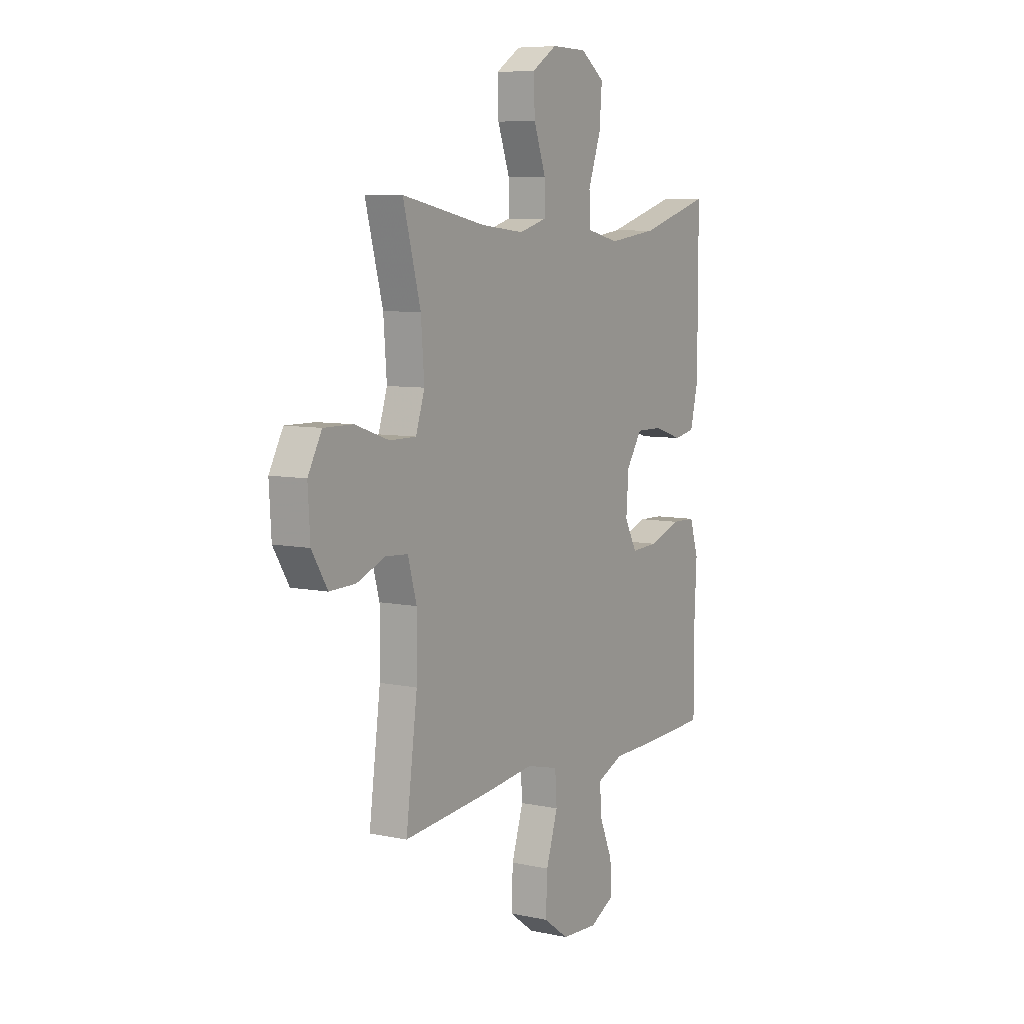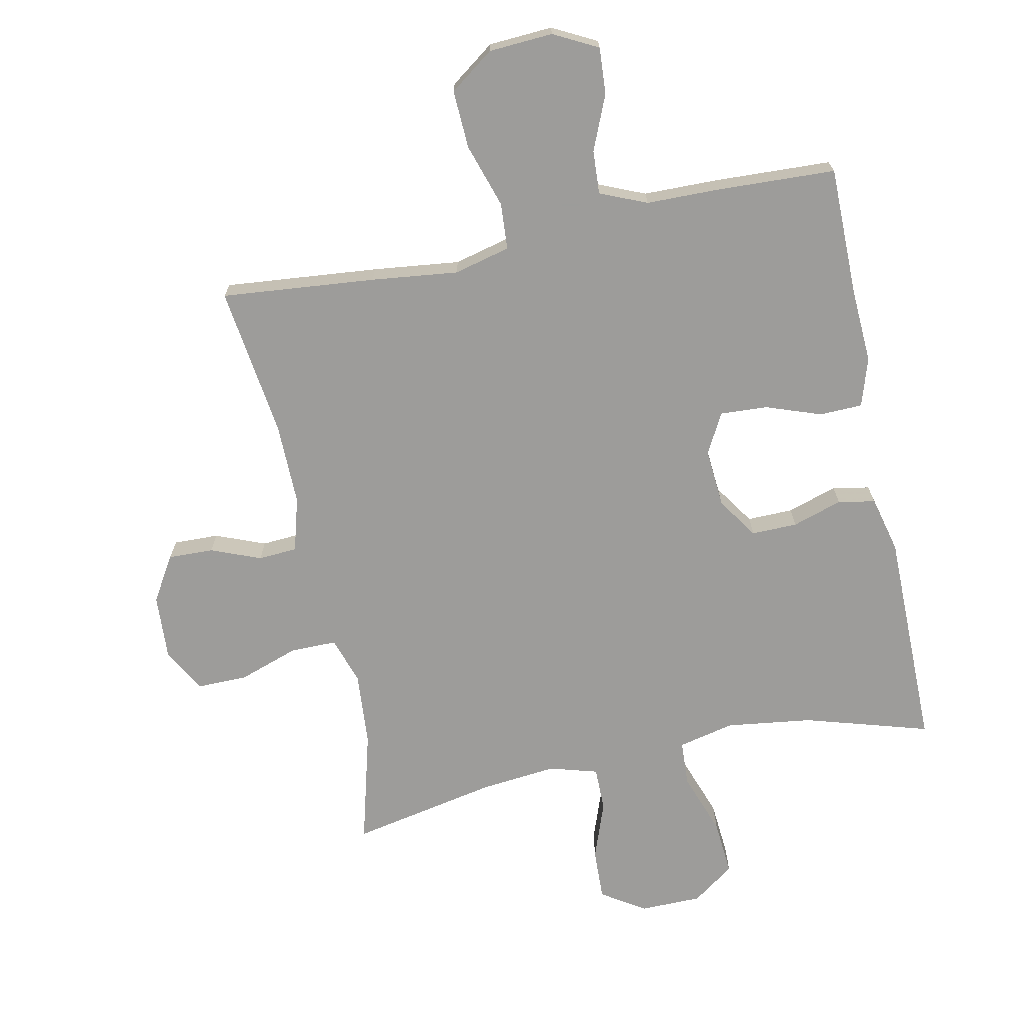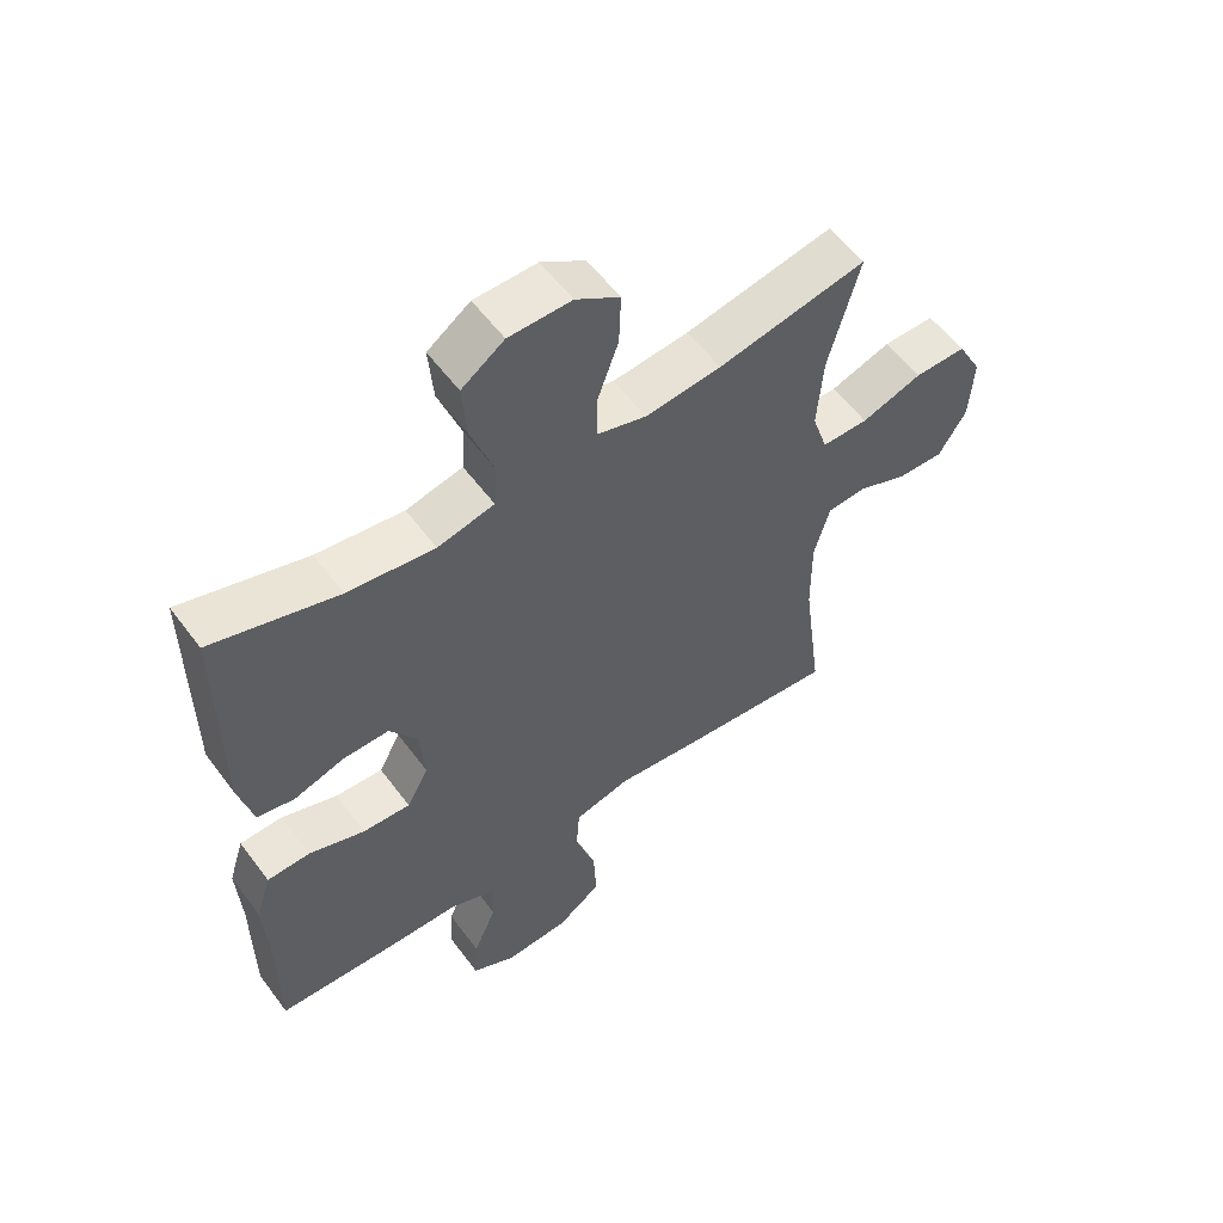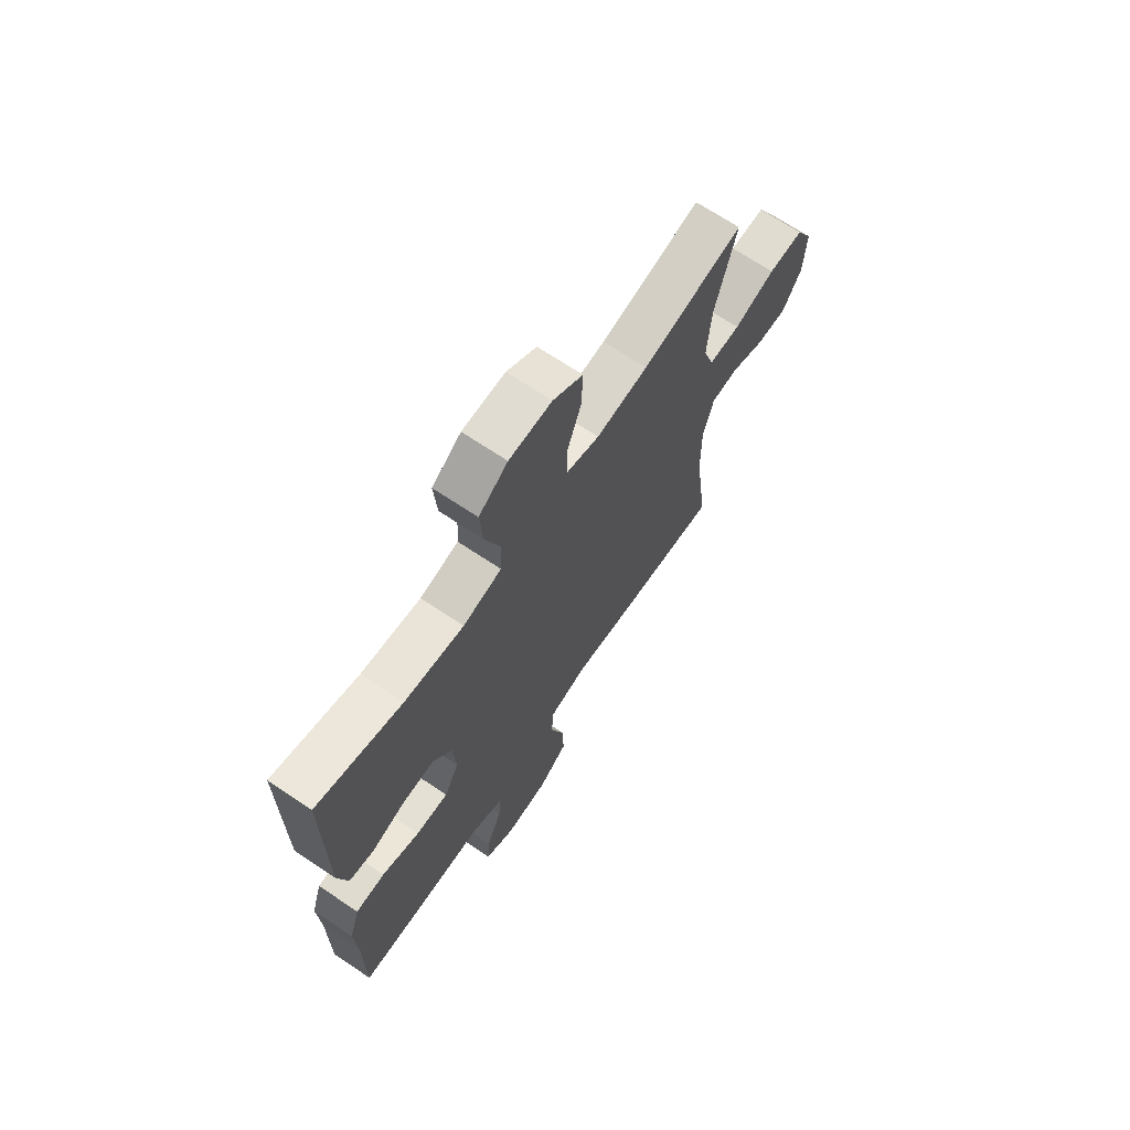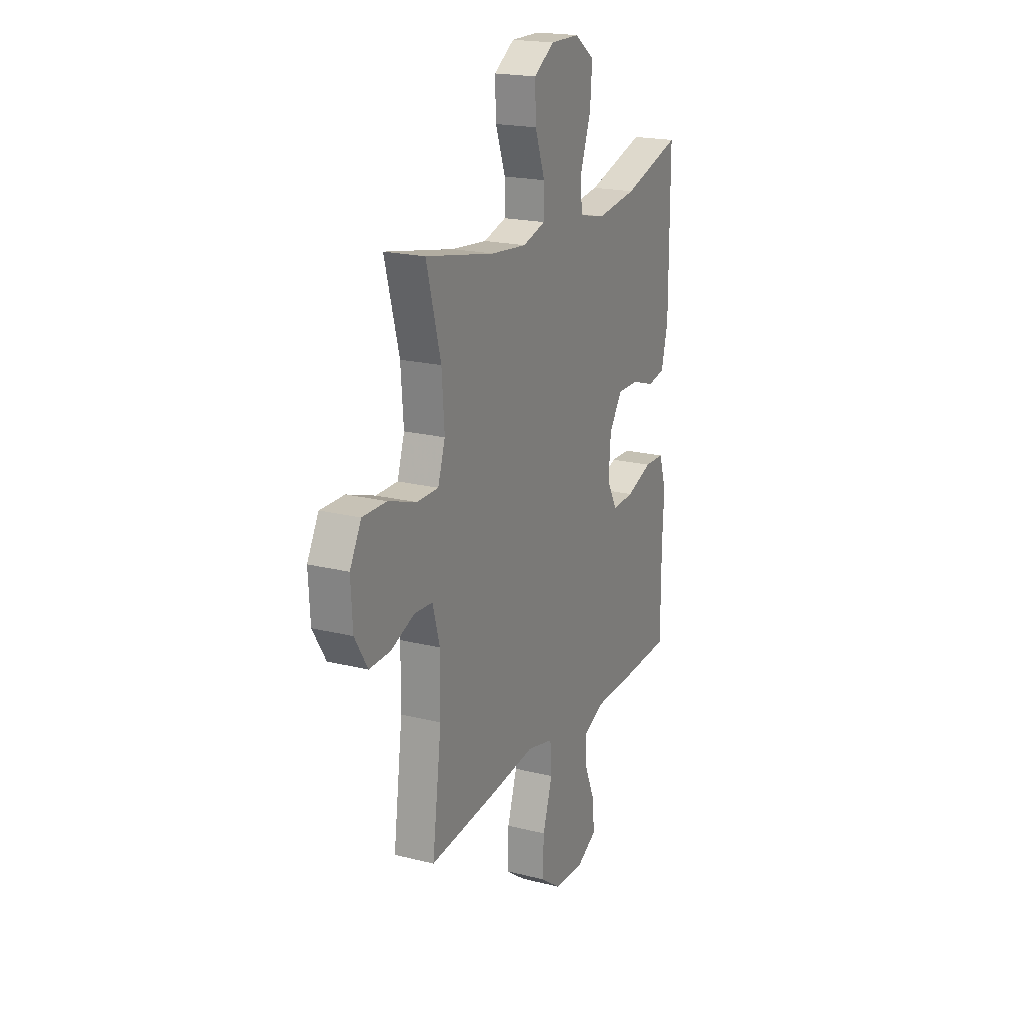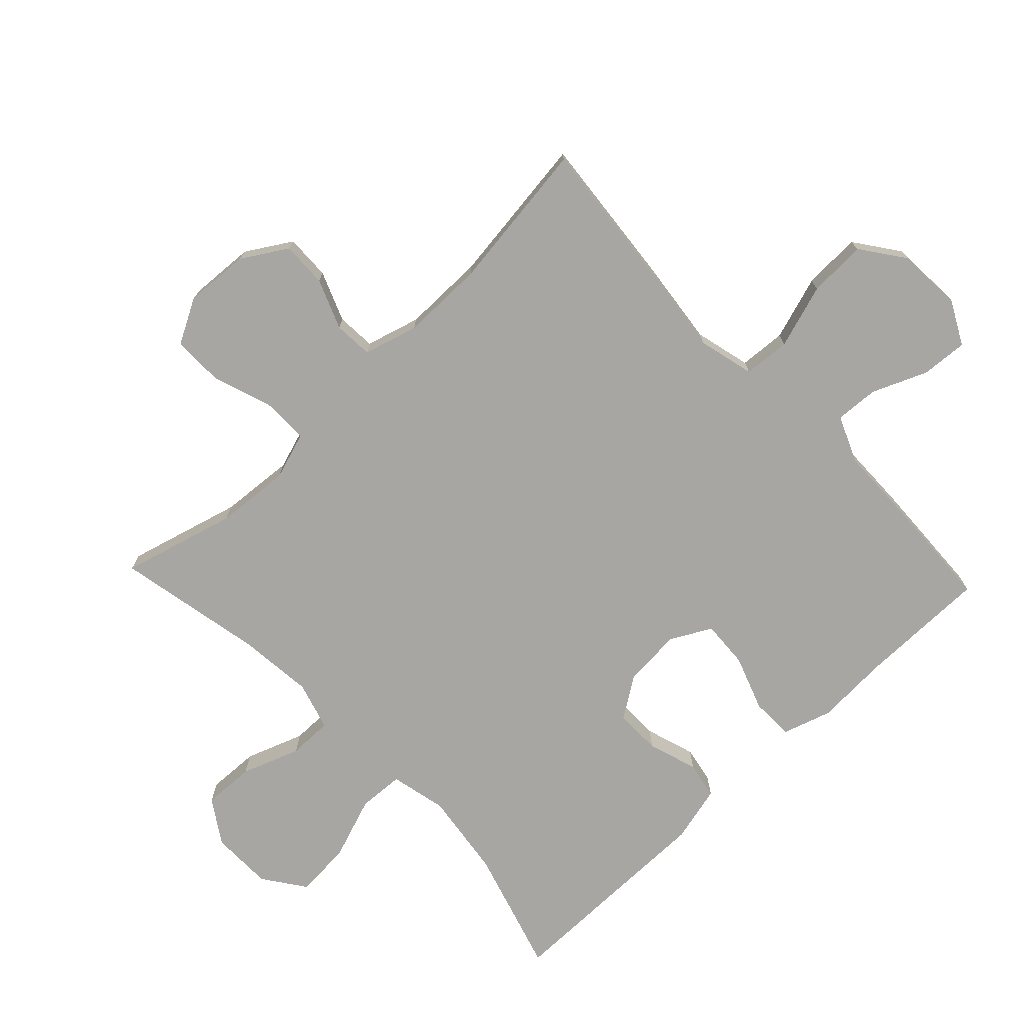
<metadata>
{"format":"obj","ext":"obj","renderer":"f3d","projection":"perspective","resolution":1024,"background":"white","views":[{"elev":7.4,"azim":121.1,"up":"+Z"},{"elev":-70.0,"azim":-168.2,"up":"+Y"},{"elev":56.8,"azim":-36.2,"up":"+Z"},{"elev":68.7,"azim":-56.1,"up":"+Z"},{"elev":19.9,"azim":114.8,"up":"+Z"},{"elev":-74.0,"azim":133.5,"up":"+Y"}]}
</metadata>
<code>
v 0.5 0.07 0.5
v 0.452 0.07 0.322
v 0.443 0.07 0.205
v 0.467 0.07 0.131
v 0.539 0.07 0.131
v 0.633 0.07 0.163
v 0.713 0.07 0.164
v 0.751 0.07 0.094
v 0.745 0.07 -0.008
v 0.702 0.07 -0.078
v 0.631 0.07 -0.076
v 0.553 0.07 -0.045
v 0.492 0.07 -0.049
v 0.468 0.07 -0.134
v 0.469 0.07 -0.263
v 0.5 0.07 -0.5
v 0.259 0.07 -0.477
v 0.123 0.07 -0.461
v 0.035 0.07 -0.483
v 0.03 0.07 -0.556
v 0.062 0.07 -0.656
v 0.066 0.07 -0.747
v -0.003 0.07 -0.797
v -0.103 0.07 -0.803
v -0.172 0.07 -0.767
v -0.167 0.07 -0.694
v -0.131 0.07 -0.609
v -0.127 0.07 -0.541
v -0.2 0.07 -0.51
v -0.317 0.07 -0.508
v -0.5 0.07 -0.5
v -0.5 0.07 -0.298
v -0.506 0.07 -0.181
v -0.482 0.07 -0.105
v -0.415 0.07 -0.103
v -0.328 0.07 -0.134
v -0.254 0.07 -0.138
v -0.22 0.07 -0.075
v -0.227 0.07 0.017
v -0.27 0.07 0.081
v -0.342 0.07 0.08
v -0.42 0.07 0.055
v -0.478 0.07 0.066
v -0.5 0.07 0.155
v -0.5 0.07 0.5
v -0.305 0.07 0.442
v -0.17 0.07 0.424
v -0.082 0.07 0.444
v -0.078 0.07 0.515
v -0.113 0.07 0.613
v -0.12 0.07 0.701
v -0.054 0.07 0.748
v 0.043 0.07 0.749
v 0.111 0.07 0.705
v 0.108 0.07 0.624
v 0.075 0.07 0.533
v 0.075 0.07 0.464
v 0.151 0.07 0.442
v 0.269 0.07 0.454
v 0.5 0 0.5
v 0.452 0 0.322
v 0.443 0 0.205
v 0.467 0 0.131
v 0.539 0 0.131
v 0.633 0 0.163
v 0.713 0 0.164
v 0.751 0 0.094
v 0.745 0 -0.008
v 0.702 0 -0.078
v 0.631 0 -0.076
v 0.553 0 -0.045
v 0.492 0 -0.049
v 0.468 0 -0.134
v 0.469 0 -0.263
v 0.5 0 -0.5
v 0.259 0 -0.477
v 0.123 0 -0.461
v 0.035 0 -0.483
v 0.03 0 -0.556
v 0.062 0 -0.656
v 0.066 0 -0.747
v -0.003 0 -0.797
v -0.103 0 -0.803
v -0.172 0 -0.767
v -0.167 0 -0.694
v -0.131 0 -0.609
v -0.127 0 -0.541
v -0.2 0 -0.51
v -0.317 0 -0.508
v -0.5 0 -0.5
v -0.5 0 -0.298
v -0.506 0 -0.181
v -0.482 0 -0.105
v -0.415 0 -0.103
v -0.328 0 -0.134
v -0.254 0 -0.138
v -0.22 0 -0.075
v -0.227 0 0.017
v -0.27 0 0.081
v -0.342 0 0.08
v -0.42 0 0.055
v -0.478 0 0.066
v -0.5 0 0.155
v -0.5 0 0.5
v -0.305 0 0.442
v -0.17 0 0.424
v -0.082 0 0.444
v -0.078 0 0.515
v -0.113 0 0.613
v -0.12 0 0.701
v -0.054 0 0.748
v 0.043 0 0.749
v 0.111 0 0.705
v 0.108 0 0.624
v 0.075 0 0.533
v 0.075 0 0.464
v 0.151 0 0.442
v 0.269 0 0.454
f 54 55 56
f 53 54 56
f 52 53 56
f 51 52 56
f 50 51 56
f 49 50 56
f 48 49 56 57
f 47 48 57 58
f 44 45 46
f 43 44 46
f 42 43 46
f 41 42 46
f 40 41 46 47
f 39 40 47 58
f 34 35 36
f 33 34 36
f 32 33 36
f 32 36 37
f 31 32 37
f 30 31 37
f 29 30 37
f 28 29 37 38
f 25 26 27
f 24 25 27
f 23 24 27
f 22 23 27
f 21 22 27
f 20 21 27
f 19 20 27 28
f 15 16 17 18
f 14 15 18 19
f 39 58 59
f 38 39 59
f 28 38 59
f 19 28 59
f 14 19 59
f 13 14 59
f 10 11 12
f 9 10 12
f 8 9 12
f 7 8 12
f 6 7 12
f 5 6 12
f 59 1 2
f 59 2 3
f 13 59 3 4
f 4 5 12 13
f 115 114 113
f 115 113 112
f 115 112 111
f 115 111 110
f 115 110 109
f 115 109 108
f 116 115 108 107
f 117 116 107 106
f 105 104 103
f 105 103 102
f 105 102 101
f 105 101 100
f 106 105 100 99
f 117 106 99 98
f 95 94 93
f 95 93 92
f 95 92 91
f 96 95 91
f 96 91 90
f 96 90 89
f 96 89 88
f 97 96 88 87
f 86 85 84
f 86 84 83
f 86 83 82
f 86 82 81
f 86 81 80
f 86 80 79
f 87 86 79 78
f 77 76 75 74
f 78 77 74 73
f 118 117 98
f 118 98 97
f 118 97 87
f 118 87 78
f 118 78 73
f 118 73 72
f 71 70 69
f 71 69 68
f 71 68 67
f 71 67 66
f 71 66 65
f 71 65 64
f 61 60 118
f 62 61 118
f 63 62 118 72
f 72 71 64 63
f 1 60 61 2
f 2 61 62 3
f 3 62 63 4
f 4 63 64 5
f 5 64 65 6
f 6 65 66 7
f 7 66 67 8
f 8 67 68 9
f 9 68 69 10
f 10 69 70 11
f 11 70 71 12
f 12 71 72 13
f 13 72 73 14
f 14 73 74 15
f 15 74 75 16
f 16 75 76 17
f 17 76 77 18
f 18 77 78 19
f 19 78 79 20
f 20 79 80 21
f 21 80 81 22
f 22 81 82 23
f 23 82 83 24
f 24 83 84 25
f 25 84 85 26
f 26 85 86 27
f 27 86 87 28
f 28 87 88 29
f 29 88 89 30
f 30 89 90 31
f 31 90 91 32
f 32 91 92 33
f 33 92 93 34
f 34 93 94 35
f 35 94 95 36
f 36 95 96 37
f 37 96 97 38
f 38 97 98 39
f 39 98 99 40
f 40 99 100 41
f 41 100 101 42
f 42 101 102 43
f 43 102 103 44
f 44 103 104 45
f 45 104 105 46
f 46 105 106 47
f 47 106 107 48
f 48 107 108 49
f 49 108 109 50
f 50 109 110 51
f 51 110 111 52
f 52 111 112 53
f 53 112 113 54
f 54 113 114 55
f 55 114 115 56
f 56 115 116 57
f 57 116 117 58
f 58 117 118 59
f 59 118 60 1

</code>
